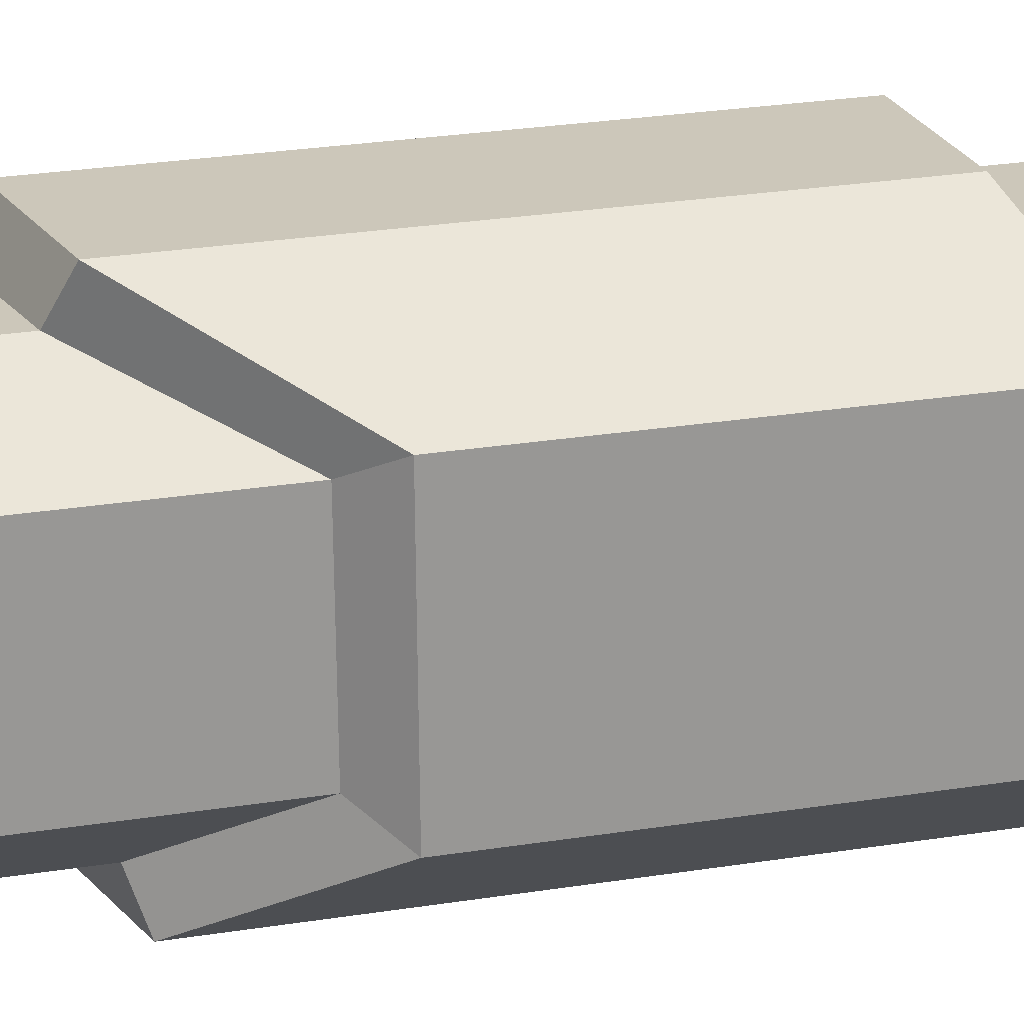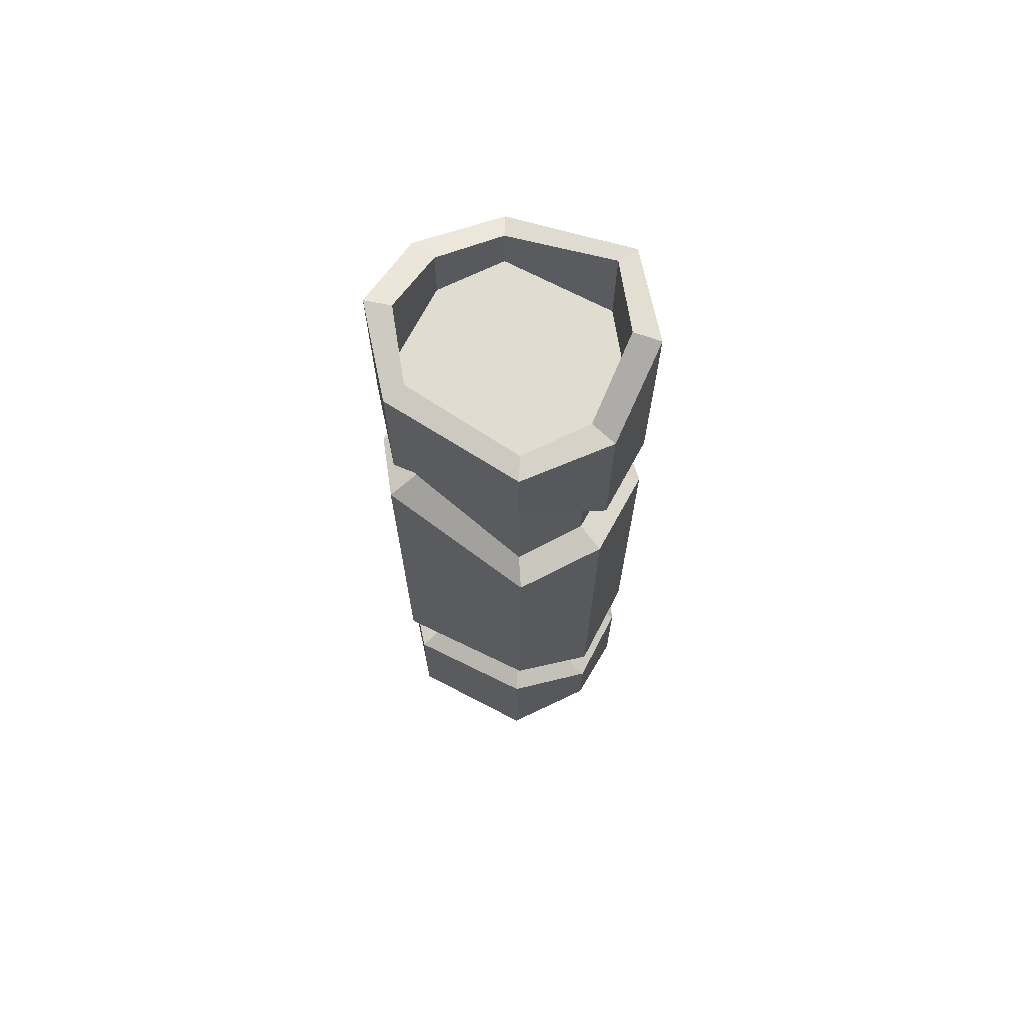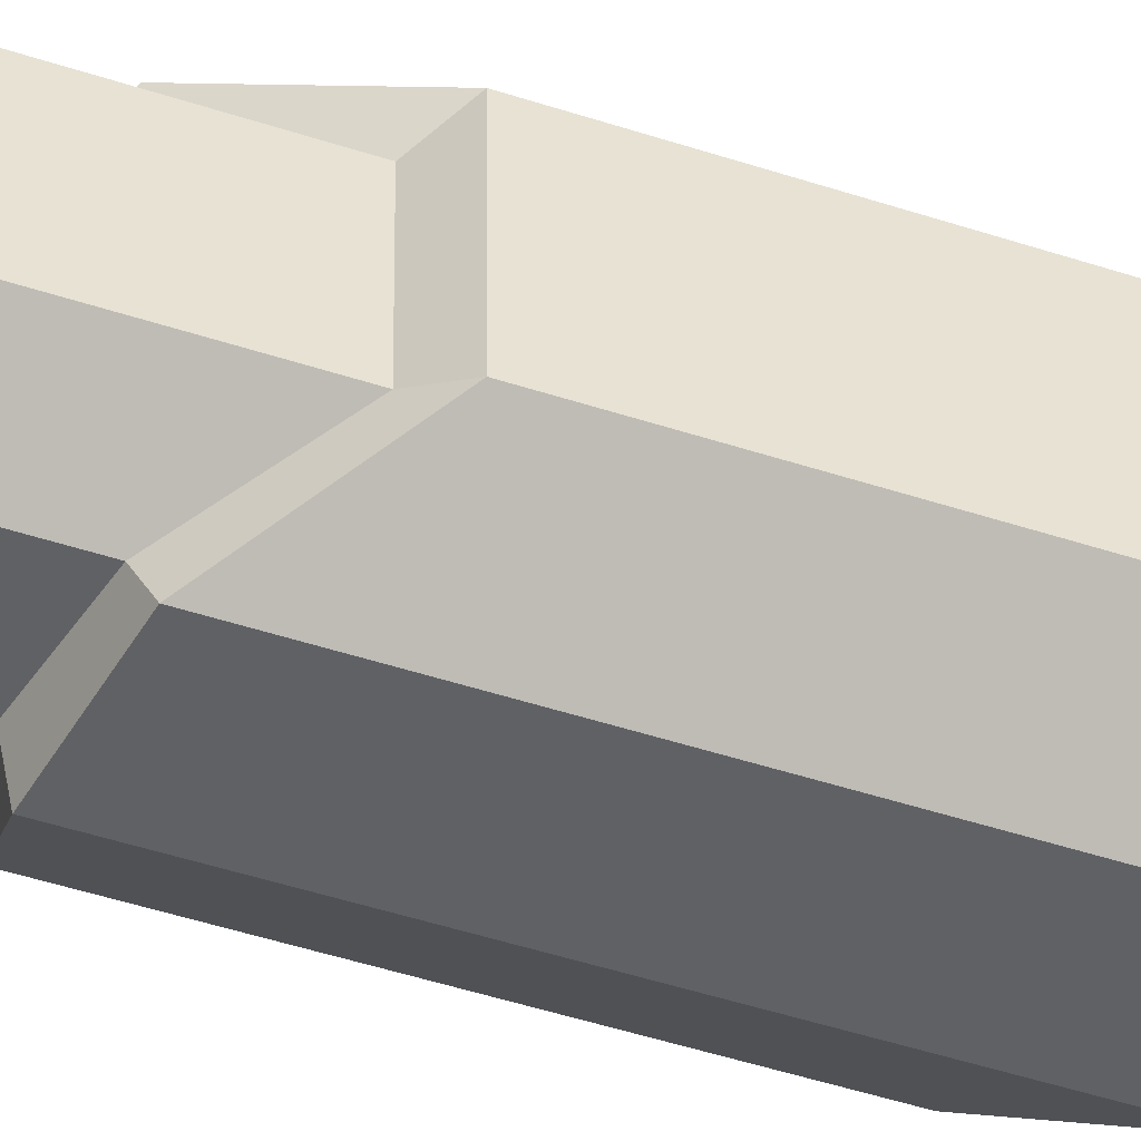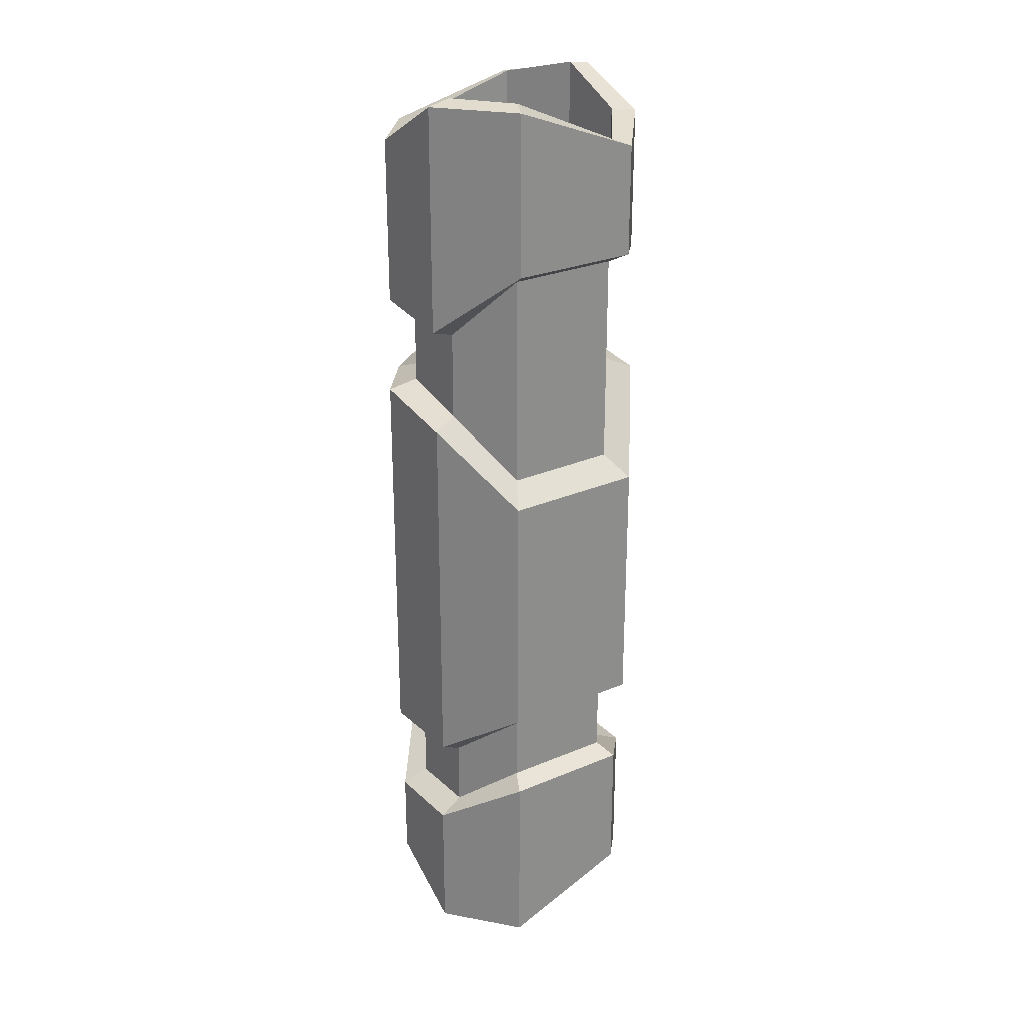
<metadata>
{"format":"obj","ext":"obj","renderer":"f3d","projection":"perspective","resolution":1024,"background":"white","views":[{"elev":21.3,"azim":72.8,"up":"+Y"},{"elev":69.7,"azim":-62.4,"up":"+Z"},{"elev":-50.0,"azim":70.3,"up":"+Y"},{"elev":25.9,"azim":56.0,"up":"+Z"}]}
</metadata>
<code>
g SM_Env_Debris_Pipe_01
v -0.7612 0.463 1.486
v -0.7612 -0.463 0.9117
v -0.3014 -0.8046 0.9627
v 0.3014 -0.8046 0.8545
v 0.7612 -0.463 0.3706
v 0.7612 0.463 0.3809
v 0.3014 0.8046 0.9804
v -0.3014 0.8046 1.056
v 0.3014 0.8046 -1.074
v -0.3014 0.8046 -1.06
v -0.7612 0.463 -1.259
v -0.7612 -0.463 -1.15
v -0.3014 -0.8046 -1.641
v 0.3014 -0.8046 -1.621
v 0.7612 -0.463 -1.291
v 0.7612 0.463 -1.293
v -0.5977 -0.3635 2.719
v 0.5977 -0.3635 3.034
v 0.5977 0.3635 2.719
v -0.5977 0.3635 2.94
v -0.2366 0.6317 3.031
v 0.2366 0.6317 2.81
v 0.2366 0.6317 1.055
v -0.2366 0.6317 1.125
v -0.2366 -0.6317 1.026
v 0.2366 -0.6317 0.9107
v 0.2366 -0.6317 3.034
v -0.2366 -0.6317 2.719
v 0.5977 -0.3635 0.5044
v 0.5977 0.3635 0.5153
v -0.5977 0.3635 1.584
v -0.5977 -0.3635 0.9717
v -0.5977 0.3635 -2.979
v 0.5977 0.3635 -2.85
v 0.5977 -0.3635 -3.172
v -0.5977 -0.3635 -2.979
v -0.2366 0.6317 -3.099
v 0.2366 0.6317 -3.099
v 0.2366 -0.6317 -3.172
v -0.2366 -0.6317 -2.85
v 0.2366 0.6317 -1.145
v -0.2366 0.6317 -1.13
v -0.5977 0.3635 -1.341
v -0.5977 -0.3635 -1.226
v -0.2366 -0.6317 -1.749
v 0.2366 -0.6317 -1.727
v 0.5977 -0.3635 -1.376
v 0.5977 0.3635 -1.378
v -0.5977 -0.3635 2.121
v -0.5977 0.3635 1.898
v -0.2366 0.6317 1.749
v 0.2366 0.6317 1.797
v 0.5977 0.3635 1.906
v 0.5977 -0.3635 1.899
v 0.2366 -0.6317 1.487
v -0.2366 -0.6317 1.557
v 0.2366 -0.6317 -2.165
v 0.5977 -0.3635 -1.848
v 0.5977 0.3635 -1.849
v 0.2366 0.6317 -2.073
v -0.2366 0.6317 -2.063
v -0.5977 0.3635 -1.893
v -0.5977 -0.3635 -1.816
v -0.2366 -0.6317 -2.18
v -0.7286 -0.4243 2.2
v -0.7286 0.4243 1.968
v -0.7286 -0.4243 2.692
v -0.7286 0.4243 2.914
v -0.2729 0.8007 1.814
v -0.2729 0.8007 3.005
v 0.2729 0.8007 2.783
v 0.2729 0.8007 1.863
v 0.7286 0.4243 2.692
v 0.7286 0.4243 1.976
v 0.7286 -0.4243 1.969
v 0.7286 -0.4243 3.007
v 0.2729 -0.8007 1.542
v 0.2729 -0.8007 3.007
v -0.2729 -0.8007 1.615
v -0.2729 -0.8007 2.692
v 0.7286 -0.4243 -3.146
v 0.7286 -0.4243 -1.911
v 0.2729 -0.8007 -2.24
v 0.2729 -0.8007 -3.146
v 0.7286 0.4243 -1.913
v 0.7286 0.4243 -2.824
v 0.2729 0.8007 -2.144
v 0.2729 0.8007 -3.072
v -0.2729 0.8007 -2.134
v -0.2729 0.8007 -3.072
v -0.7286 0.4243 -1.959
v -0.7286 0.4243 -2.952
v -0.7286 -0.4243 -2.952
v -0.7286 -0.4243 -1.879
v -0.2729 -0.8007 -2.255
v -0.2729 -0.8007 -2.824
v -0.5977 -0.3635 2.408
v 0.5977 -0.3635 2.408
v 0.5977 0.3635 2.408
v -0.5977 0.3635 2.408
v 0.2366 0.6317 2.408
v -0.2366 0.6317 2.408
v -0.2366 -0.6317 2.408
v 0.2366 -0.6317 2.408
v -0.5977 0.3635 -2.54
v 0.5977 0.3635 -2.54
v 0.5977 -0.3635 -2.54
v -0.5977 -0.3635 -2.54
v -0.2366 0.6317 -2.54
v 0.2366 0.6317 -2.54
v 0.2366 -0.6317 -2.54
v -0.2366 -0.6317 -2.54
v 0.2366 0.6317 1.797
v 0.2366 0.6317 1.055
v 0.5977 0.3635 0.5153
v 0.5977 0.3635 1.906
v -0.2366 0.6317 1.125
v -0.2366 0.6317 1.749
v -0.5977 0.3635 1.898
v -0.5977 0.3635 1.584
v 0.2366 -0.6317 0.9107
v 0.2366 -0.6317 1.487
v 0.5977 -0.3635 1.899
v 0.5977 -0.3635 0.5044
v -0.2366 -0.6317 1.557
v -0.2366 -0.6317 1.026
v -0.5977 -0.3635 0.9717
v -0.5977 -0.3635 2.121
v -0.7612 -0.463 -1.15
v -0.7612 -0.463 0.9117
v -0.3014 -0.8046 -1.641
v -0.3014 -0.8046 0.9627
v 0.3014 -0.8046 -1.621
v 0.3014 -0.8046 0.8545
v 0.7612 -0.463 -1.291
v 0.7612 -0.463 0.3706
v 0.7612 0.463 -1.293
v 0.7612 0.463 0.3809
v 0.3014 0.8046 -1.074
v 0.3014 0.8046 0.9804
v -0.3014 0.8046 -1.06
v -0.3014 0.8046 1.056
v -0.7612 0.463 1.486
v -0.7612 0.463 -1.259
v -0.2366 0.6317 -2.063
v -0.2366 0.6317 -1.13
v -0.5977 0.3635 -1.893
v -0.5977 0.3635 -1.341
v -0.5977 -0.3635 -1.816
v -0.5977 -0.3635 -1.226
v -0.2366 -0.6317 -2.18
v -0.2366 -0.6317 -1.749
v 0.2366 -0.6317 -2.165
v 0.2366 -0.6317 -1.727
v 0.5977 -0.3635 -1.848
v 0.5977 -0.3635 -1.376
v 0.2366 0.6317 -1.145
v 0.2366 0.6317 -2.073
v 0.5977 0.3635 -1.849
v 0.5977 0.3635 -1.378
v 0.3014 0.8046 0.9804
v 0.2366 0.6317 1.055
v -0.2366 0.6317 1.125
v -0.3014 0.8046 1.056
v -0.3014 -0.8046 0.9627
v -0.2366 -0.6317 1.026
v 0.2366 -0.6317 0.9107
v 0.3014 -0.8046 0.8545
v 0.7612 -0.463 0.3706
v 0.5977 -0.3635 0.5044
v 0.5977 0.3635 0.5153
v 0.7612 0.463 0.3809
v -0.7612 0.463 1.486
v -0.5977 0.3635 1.584
v -0.5977 -0.3635 0.9717
v -0.7612 -0.463 0.9117
v 0.7612 0.463 0.3809
v 0.5977 0.3635 0.5153
v 0.2366 0.6317 1.055
v 0.3014 0.8046 0.9804
v -0.3014 0.8046 1.056
v -0.2366 0.6317 1.125
v -0.5977 0.3635 1.584
v -0.7612 0.463 1.486
v 0.3014 -0.8046 0.8545
v 0.2366 -0.6317 0.9107
v 0.5977 -0.3635 0.5044
v 0.7612 -0.463 0.3706
v -0.7612 -0.463 0.9117
v -0.5977 -0.3635 0.9717
v -0.2366 -0.6317 1.026
v -0.3014 -0.8046 0.9627
v -0.3014 0.8046 -1.06
v -0.2366 0.6317 -1.13
v 0.2366 0.6317 -1.145
v 0.3014 0.8046 -1.074
v -0.7612 0.463 -1.259
v -0.5977 0.3635 -1.341
v -0.2366 0.6317 -1.13
v -0.3014 0.8046 -1.06
v -0.7612 -0.463 -1.15
v -0.5977 -0.3635 -1.226
v -0.5977 0.3635 -1.341
v -0.7612 0.463 -1.259
v -0.3014 -0.8046 -1.641
v -0.2366 -0.6317 -1.749
v -0.5977 -0.3635 -1.226
v -0.7612 -0.463 -1.15
v 0.3014 -0.8046 -1.621
v 0.2366 -0.6317 -1.727
v -0.2366 -0.6317 -1.749
v -0.3014 -0.8046 -1.641
v 0.7612 -0.463 -1.291
v 0.5977 -0.3635 -1.376
v 0.2366 -0.6317 -1.727
v 0.3014 -0.8046 -1.621
v 0.7612 0.463 -1.293
v 0.5977 0.3635 -1.378
v 0.5977 -0.3635 -1.376
v 0.7612 -0.463 -1.291
v 0.3014 0.8046 -1.074
v 0.2366 0.6317 -1.145
v 0.5977 0.3635 -1.378
v 0.7612 0.463 -1.293
v -0.7286 0.4243 2.914
v -0.7286 0.4243 1.968
v -0.2729 0.8007 3.005
v -0.2729 0.8007 1.814
v 0.2729 0.8007 2.783
v 0.2729 0.8007 1.863
v 0.7286 0.4243 2.692
v 0.7286 0.4243 1.976
v 0.7286 -0.4243 3.007
v 0.7286 -0.4243 1.969
v 0.2729 -0.8007 3.007
v 0.2729 -0.8007 1.542
v -0.7286 -0.4243 2.692
v -0.2729 -0.8007 2.692
v -0.2729 -0.8007 1.615
v -0.7286 -0.4243 2.2
v 0.7286 -0.4243 -3.146
v 0.7286 -0.4243 -1.911
v 0.7286 0.4243 -2.824
v 0.7286 0.4243 -1.913
v 0.2729 0.8007 -3.072
v 0.2729 0.8007 -2.144
v -0.2729 0.8007 -3.072
v -0.2729 0.8007 -2.134
v -0.7286 0.4243 -2.952
v -0.7286 0.4243 -1.959
v -0.7286 -0.4243 -2.952
v -0.7286 -0.4243 -1.879
v -0.2729 -0.8007 -2.824
v -0.2729 -0.8007 -2.255
v 0.2729 -0.8007 -2.24
v 0.2729 -0.8007 -3.146
v -0.5977 0.3635 1.898
v -0.7286 0.4243 1.968
v -0.7286 -0.4243 2.2
v -0.5977 -0.3635 2.121
v -0.7286 -0.4243 2.692
v -0.7286 0.4243 2.914
v -0.2366 0.6317 1.749
v -0.2729 0.8007 1.814
v -0.7286 0.4243 1.968
v -0.5977 0.3635 1.898
v -0.5977 0.3635 2.94
v -0.7286 0.4243 2.914
v -0.2729 0.8007 3.005
v -0.2366 0.6317 3.031
v -0.2729 0.8007 3.005
v 0.2729 0.8007 2.783
v 0.2366 0.6317 1.797
v 0.2729 0.8007 1.863
v -0.2729 0.8007 1.814
v -0.2366 0.6317 1.749
v 0.5977 0.3635 1.906
v 0.7286 0.4243 1.976
v 0.2729 0.8007 1.863
v 0.2366 0.6317 1.797
v 0.2366 0.6317 2.81
v 0.2729 0.8007 2.783
v 0.7286 0.4243 2.692
v 0.5977 -0.3635 1.899
v 0.7286 -0.4243 1.969
v 0.7286 0.4243 1.976
v 0.5977 0.3635 1.906
v 0.5977 0.3635 2.719
v 0.7286 0.4243 2.692
v 0.7286 -0.4243 3.007
v 0.2366 -0.6317 1.487
v 0.2729 -0.8007 1.542
v 0.7286 -0.4243 1.969
v 0.5977 -0.3635 1.899
v 0.5977 -0.3635 3.034
v 0.7286 -0.4243 3.007
v 0.2729 -0.8007 3.007
v -0.2366 -0.6317 1.557
v -0.2729 -0.8007 1.615
v 0.2729 -0.8007 1.542
v 0.2366 -0.6317 1.487
v 0.2366 -0.6317 3.034
v 0.2729 -0.8007 3.007
v -0.2729 -0.8007 2.692
v -0.5977 -0.3635 2.121
v -0.7286 -0.4243 2.2
v -0.2729 -0.8007 1.615
v -0.2366 -0.6317 1.557
v -0.2366 -0.6317 2.719
v -0.2729 -0.8007 2.692
v -0.7286 -0.4243 2.692
v -0.5977 -0.3635 2.719
v 0.5977 -0.3635 -1.848
v 0.7286 -0.4243 -1.911
v 0.2729 -0.8007 -2.24
v 0.2366 -0.6317 -2.165
v 0.2729 -0.8007 -3.146
v 0.7286 -0.4243 -3.146
v 0.5977 0.3635 -1.849
v 0.7286 0.4243 -1.913
v 0.7286 -0.4243 -1.911
v 0.5977 -0.3635 -1.848
v 0.5977 -0.3635 -3.172
v 0.7286 -0.4243 -3.146
v 0.7286 0.4243 -2.824
v 0.2366 0.6317 -2.073
v 0.2729 0.8007 -2.144
v 0.7286 0.4243 -1.913
v 0.5977 0.3635 -1.849
v 0.5977 0.3635 -2.85
v 0.7286 0.4243 -2.824
v 0.2729 0.8007 -3.072
v -0.2366 0.6317 -2.063
v -0.2729 0.8007 -2.134
v 0.2729 0.8007 -2.144
v 0.2366 0.6317 -2.073
v 0.2366 0.6317 -3.099
v 0.2729 0.8007 -3.072
v -0.2729 0.8007 -3.072
v -0.5977 0.3635 -1.893
v -0.7286 0.4243 -1.959
v -0.2729 0.8007 -2.134
v -0.2366 0.6317 -2.063
v -0.2366 0.6317 -3.099
v -0.2729 0.8007 -3.072
v -0.7286 0.4243 -2.952
v -0.5977 -0.3635 -1.816
v -0.7286 -0.4243 -1.879
v -0.7286 0.4243 -1.959
v -0.5977 0.3635 -1.893
v -0.5977 0.3635 -2.979
v -0.7286 0.4243 -2.952
v -0.7286 -0.4243 -2.952
v -0.2366 -0.6317 -2.18
v -0.2729 -0.8007 -2.255
v -0.7286 -0.4243 -1.879
v -0.5977 -0.3635 -1.816
v -0.5977 -0.3635 -2.979
v -0.7286 -0.4243 -2.952
v -0.2729 -0.8007 -2.824
v -0.2366 -0.6317 -2.85
v -0.2729 -0.8007 -2.824
v 0.2729 -0.8007 -3.146
v 0.2366 -0.6317 -3.172
v 0.2366 -0.6317 -2.165
v 0.2729 -0.8007 -2.24
v -0.2729 -0.8007 -2.255
v -0.2366 -0.6317 -2.18
v 0.5977 -0.3635 3.034
v 0.5977 -0.3635 2.408
v 0.5977 0.3635 2.408
v 0.5977 0.3635 2.719
v -0.5977 0.3635 2.94
v -0.5977 0.3635 2.408
v -0.5977 -0.3635 2.408
v -0.5977 -0.3635 2.719
v 0.5977 0.3635 2.719
v 0.5977 0.3635 2.408
v 0.2366 0.6317 2.408
v 0.2366 0.6317 2.81
v 0.2366 0.6317 2.81
v 0.2366 0.6317 2.408
v -0.2366 0.6317 2.408
v -0.2366 0.6317 3.031
v -0.2366 0.6317 3.031
v -0.2366 0.6317 2.408
v -0.5977 0.3635 2.408
v -0.5977 0.3635 2.94
v -0.5977 -0.3635 2.719
v -0.5977 -0.3635 2.408
v -0.2366 -0.6317 2.408
v -0.2366 -0.6317 2.719
v -0.2366 -0.6317 2.719
v -0.2366 -0.6317 2.408
v 0.2366 -0.6317 2.408
v 0.2366 -0.6317 3.034
v 0.2366 -0.6317 3.034
v 0.2366 -0.6317 2.408
v 0.5977 -0.3635 2.408
v 0.5977 -0.3635 3.034
v 0.5977 0.3635 -2.85
v 0.5977 0.3635 -2.54
v 0.5977 -0.3635 -2.54
v 0.5977 -0.3635 -3.172
v -0.5977 -0.3635 -2.979
v -0.5977 -0.3635 -2.54
v -0.5977 0.3635 -2.54
v -0.5977 0.3635 -2.979
v -0.5977 0.3635 -2.979
v -0.5977 0.3635 -2.54
v -0.2366 0.6317 -2.54
v -0.2366 0.6317 -3.099
v -0.2366 0.6317 -3.099
v -0.2366 0.6317 -2.54
v 0.2366 0.6317 -2.54
v 0.2366 0.6317 -3.099
v 0.2366 0.6317 -3.099
v 0.2366 0.6317 -2.54
v 0.5977 0.3635 -2.54
v 0.5977 0.3635 -2.85
v 0.5977 -0.3635 -3.172
v 0.5977 -0.3635 -2.54
v 0.2366 -0.6317 -2.54
v 0.2366 -0.6317 -3.172
v 0.2366 -0.6317 -3.172
v 0.2366 -0.6317 -2.54
v -0.2366 -0.6317 -2.54
v -0.2366 -0.6317 -2.85
v -0.2366 -0.6317 -2.85
v -0.2366 -0.6317 -2.54
v -0.5977 -0.3635 -2.54
v -0.5977 -0.3635 -2.979
g SM_Env_Debris_Pipe_01_0
f 23 24 51
f 52 23 51
f 55 56 25
f 26 55 25
f 29 30 53
f 54 29 53
f 49 50 31
f 32 49 31
f 101 102 100
f 99 101 100
f 99 100 97
f 98 99 97
f 97 103 98
f 103 104 98
f 115 114 113
f 116 115 113
f 109 110 106
f 105 109 106
f 106 107 105
f 107 108 105
f 107 111 108
f 111 112 108
f 119 118 117
f 120 119 117
f 123 122 121
f 124 123 121
f 127 126 125
f 128 127 125
f 2 1 11
f 12 2 11
f 129 13 3
f 130 129 3
f 4 132 131
f 14 4 131
f 5 134 133
f 15 5 133
f 135 16 6
f 136 135 6
f 137 9 7
f 138 137 7
f 139 10 8
f 140 139 8
f 143 142 141
f 144 143 141
f 60 61 42
f 41 60 42
f 43 146 145
f 62 43 145
f 44 148 147
f 63 44 147
f 149 64 45
f 150 149 45
f 46 152 151
f 57 46 151
f 47 154 153
f 58 47 153
f 155 59 48
f 156 155 48
f 159 158 157
f 160 159 157
f 163 162 161
f 164 163 161
f 167 166 165
f 168 167 165
f 171 170 169
f 172 171 169
f 175 174 173
f 176 175 173
f 179 178 177
f 180 179 177
f 183 182 181
f 184 183 181
f 187 186 185
f 188 187 185
f 191 190 189
f 192 191 189
f 195 194 193
f 196 195 193
f 199 198 197
f 200 199 197
f 203 202 201
f 204 203 201
f 207 206 205
f 208 207 205
f 211 210 209
f 212 211 209
f 215 214 213
f 216 215 213
f 219 218 217
f 220 219 217
f 223 222 221
f 224 223 221
f 67 68 66
f 65 67 66
f 225 70 69
f 226 225 69
f 72 228 227
f 71 72 227
f 230 229 73
f 74 230 73
f 232 231 76
f 75 232 76
f 233 78 77
f 234 233 77
f 235 80 79
f 236 235 79
f 239 238 237
f 240 239 237
f 83 84 81
f 82 83 81
f 241 86 85
f 242 241 85
f 243 88 87
f 244 243 87
f 245 90 89
f 246 245 89
f 248 247 92
f 91 248 92
f 250 249 93
f 94 250 93
f 251 96 95
f 252 251 95
f 255 254 253
f 256 255 253
f 259 258 257
f 260 259 257
f 262 261 17
f 20 262 17
f 265 264 263
f 266 265 263
f 269 268 267
f 21 269 267
f 272 271 270
f 22 272 270
f 275 274 273
f 276 275 273
f 279 278 277
f 280 279 277
f 283 282 281
f 19 283 281
f 286 285 284
f 287 286 284
f 290 289 288
f 18 290 288
f 293 292 291
f 294 293 291
f 297 296 295
f 27 297 295
f 300 299 298
f 301 300 298
f 304 303 302
f 28 304 302
f 307 306 305
f 308 307 305
f 311 310 309
f 312 311 309
f 315 314 313
f 316 315 313
f 318 317 39
f 35 318 39
f 321 320 319
f 322 321 319
f 325 324 323
f 34 325 323
f 328 327 326
f 329 328 326
f 332 331 330
f 38 332 330
f 335 334 333
f 336 335 333
f 339 338 337
f 37 339 337
f 342 341 340
f 343 342 340
f 346 345 344
f 33 346 344
f 349 348 347
f 350 349 347
f 353 352 351
f 36 353 351
f 356 355 354
f 357 356 354
f 360 359 358
f 40 360 358
f 363 362 361
f 364 363 361
f 367 366 365
f 368 367 365
f 371 370 369
f 372 371 369
f 375 374 373
f 376 375 373
f 379 378 377
f 380 379 377
f 383 382 381
f 384 383 381
f 387 386 385
f 388 387 385
f 391 390 389
f 392 391 389
f 395 394 393
f 396 395 393
f 399 398 397
f 400 399 397
f 403 402 401
f 404 403 401
f 407 406 405
f 408 407 405
f 411 410 409
f 412 411 409
f 415 414 413
f 416 415 413
f 419 418 417
f 420 419 417
f 423 422 421
f 424 423 421
f 427 426 425
f 428 427 425
f 431 430 429
f 432 431 429

</code>
